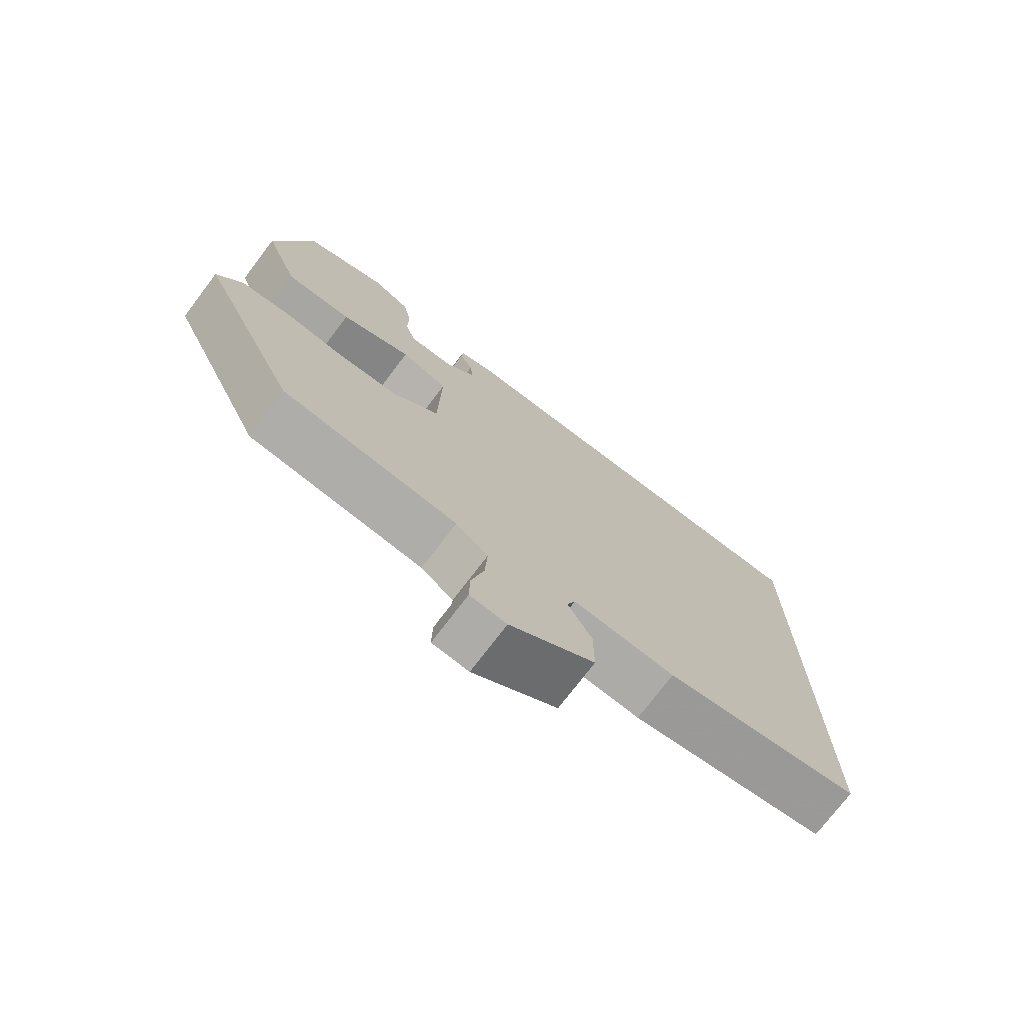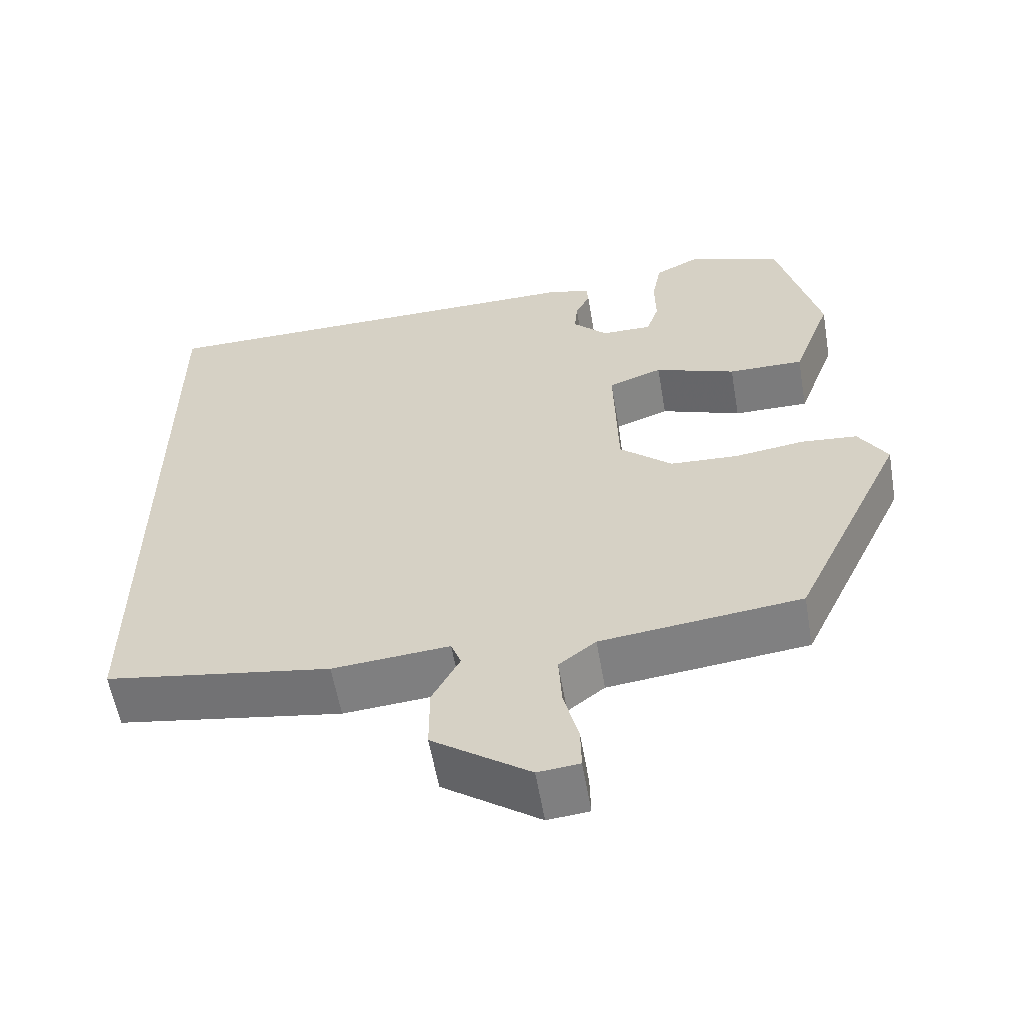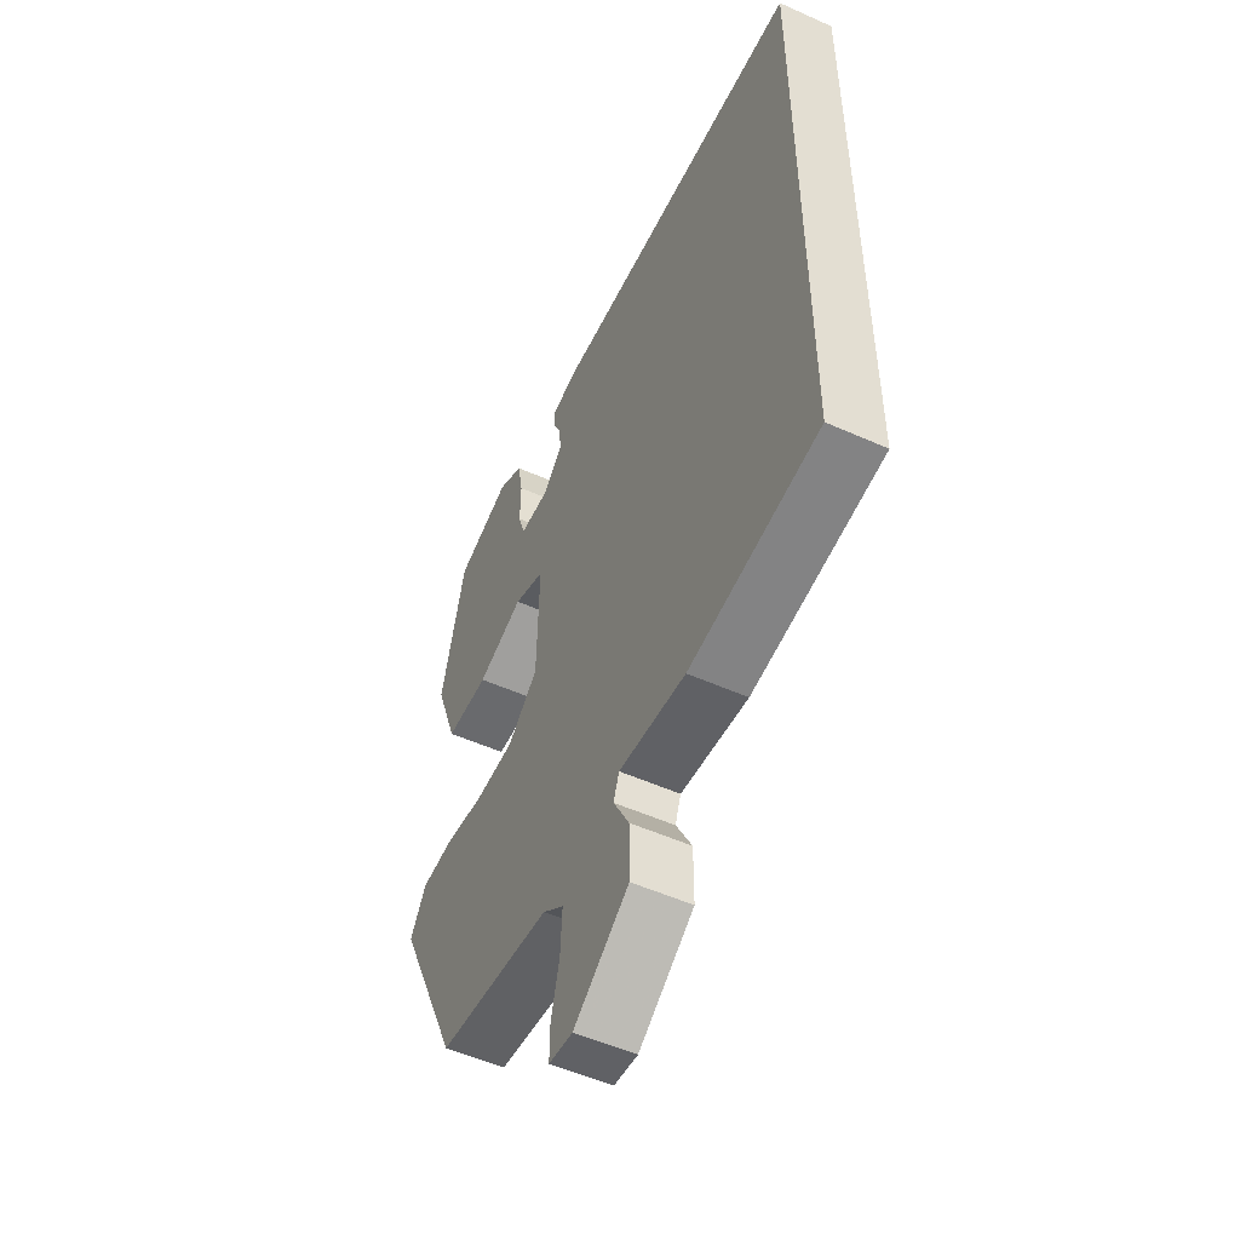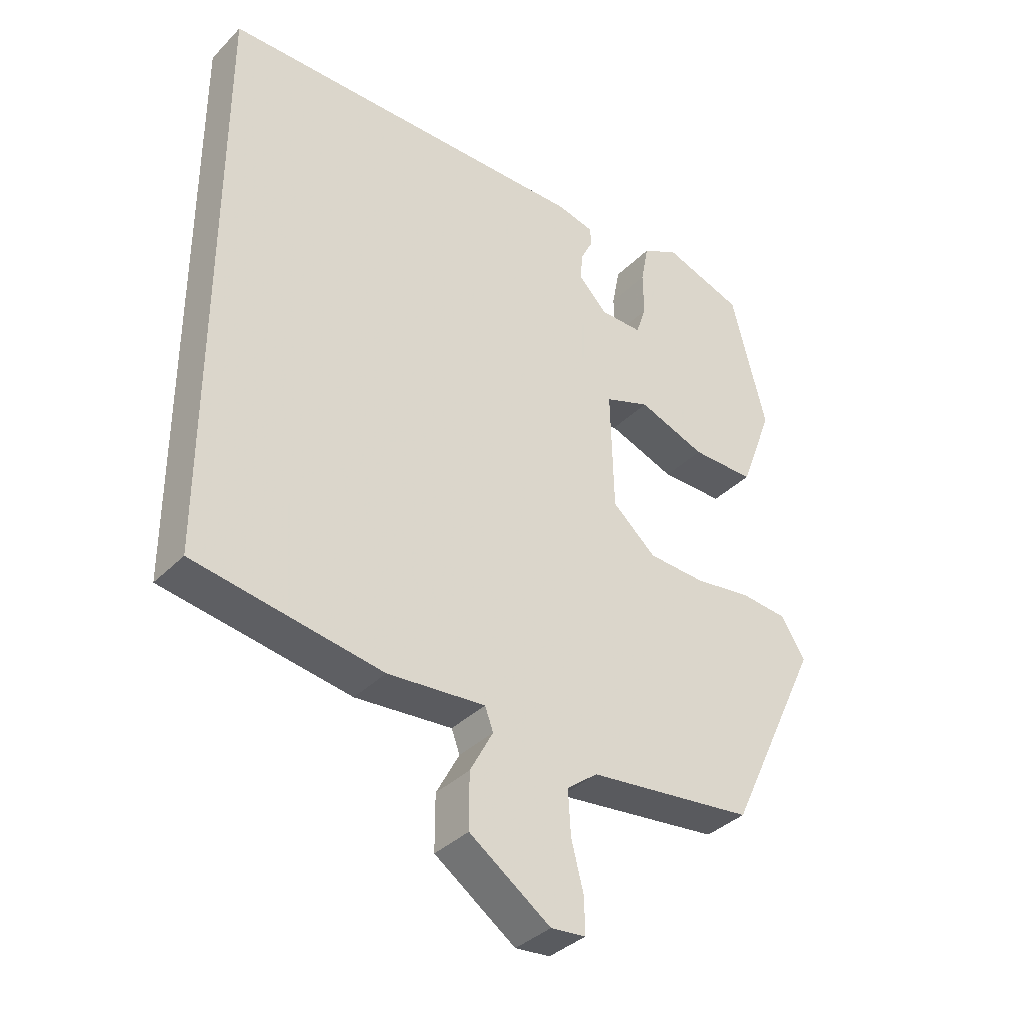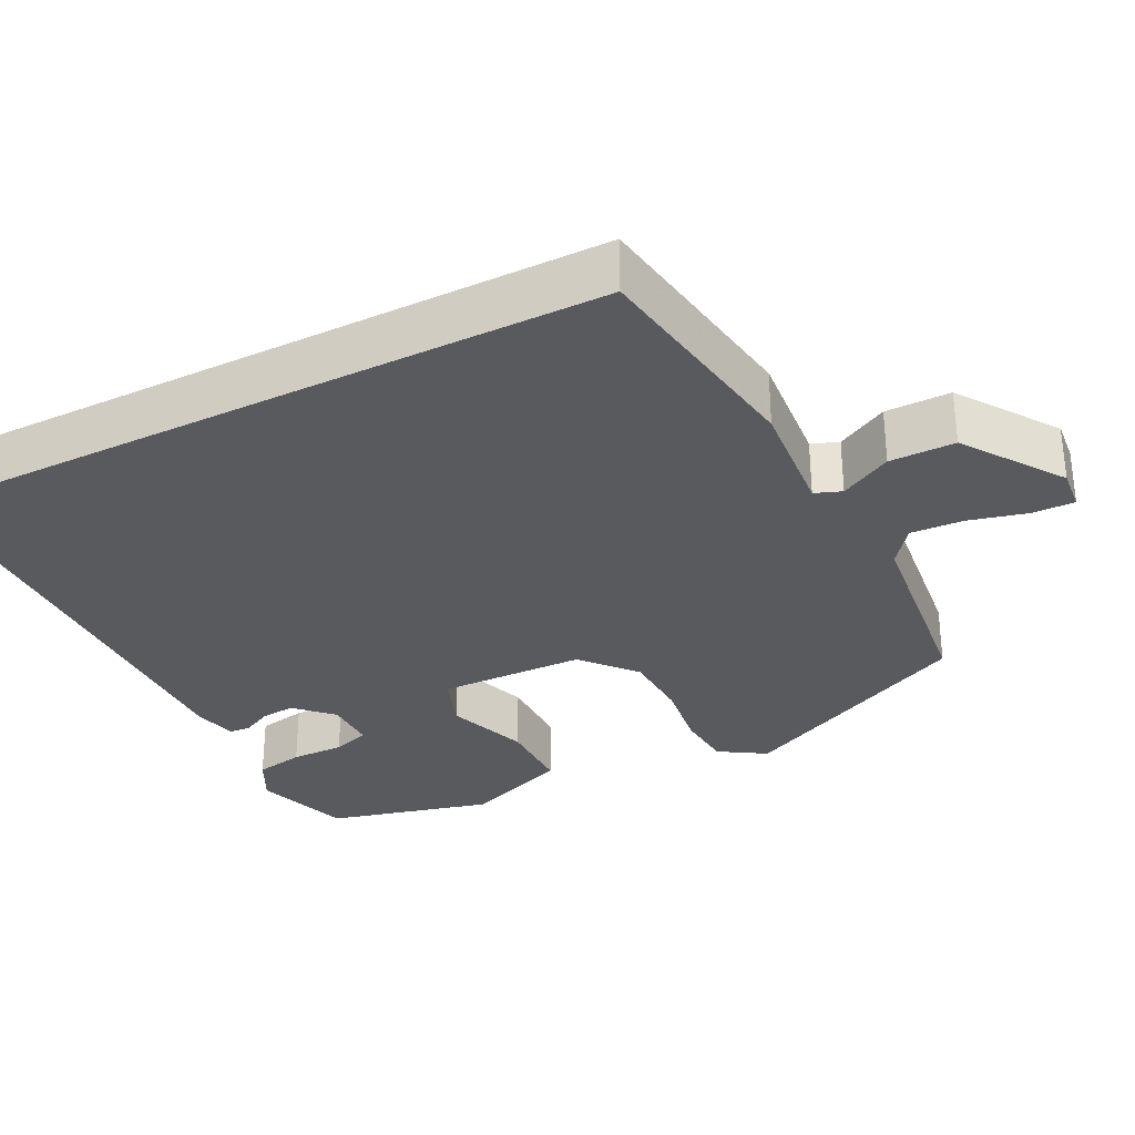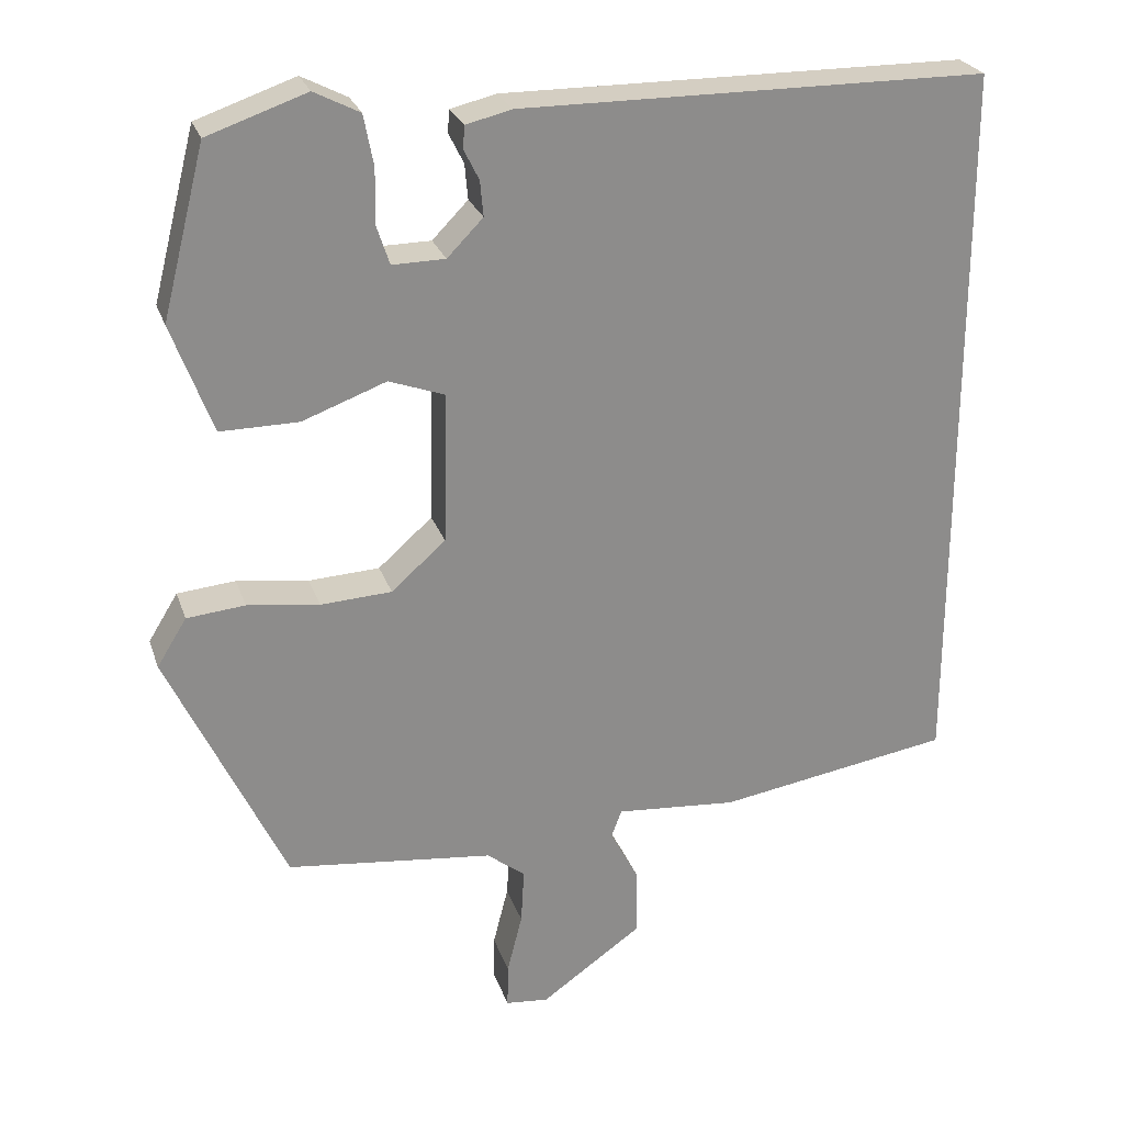
<metadata>
{"format":"obj","ext":"obj","renderer":"f3d","projection":"perspective","resolution":1024,"background":"white","views":[{"elev":-74.4,"azim":-37.2,"up":"+Z"},{"elev":-58.6,"azim":-170.2,"up":"+Z"},{"elev":-52.5,"azim":64.3,"up":"+Z"},{"elev":-36.5,"azim":141.9,"up":"+Z"},{"elev":-31.7,"azim":116.6,"up":"+Y"},{"elev":25.4,"azim":-16.6,"up":"+Z"}]}
</metadata>
<code>
v 0.5 0.07 0.498
v 0.5 0.07 -0.413
v 0.207 0.07 -0.461
v 0.055 0.07 -0.449
v 0.042 0.07 -0.484
v 0.078 0.07 -0.551
v 0.078 0.07 -0.636
v -0.048 0.07 -0.725
v -0.102 0.07 -0.72
v -0.101 0.07 -0.665
v -0.082 0.07 -0.59
v -0.078 0.07 -0.521
v -0.126 0.07 -0.484
v -0.385 0.07 -0.455
v -0.531 0.07 -0.147
v -0.494 0.07 -0.087
v -0.421 0.07 -0.08
v -0.331 0.07 -0.092
v -0.242 0.07 -0.087
v -0.174 0.07 -0.027
v -0.169 0.07 0.162
v -0.239 0.07 0.187
v -0.344 0.07 0.148
v -0.442 0.07 0.147
v -0.493 0.07 0.283
v -0.439 0.07 0.495
v -0.315 0.07 0.538
v -0.258 0.07 0.509
v -0.246 0.07 0.446
v -0.247 0.07 0.377
v -0.231 0.07 0.329
v -0.165 0.07 0.33
v -0.12 0.07 0.376
v -0.124 0.07 0.42
v -0.143 0.07 0.458
v -0.141 0.07 0.486
v -0.084 0.07 0.5
v 0.5 0 0.498
v 0.5 0 -0.413
v 0.207 0 -0.461
v 0.055 0 -0.449
v 0.042 0 -0.484
v 0.078 0 -0.551
v 0.078 0 -0.636
v -0.048 0 -0.725
v -0.102 0 -0.72
v -0.101 0 -0.665
v -0.082 0 -0.59
v -0.078 0 -0.521
v -0.126 0 -0.484
v -0.385 0 -0.455
v -0.531 0 -0.147
v -0.494 0 -0.087
v -0.421 0 -0.08
v -0.331 0 -0.092
v -0.242 0 -0.087
v -0.174 0 -0.027
v -0.169 0 0.162
v -0.239 0 0.187
v -0.344 0 0.148
v -0.442 0 0.147
v -0.493 0 0.283
v -0.439 0 0.495
v -0.315 0 0.538
v -0.258 0 0.509
v -0.246 0 0.446
v -0.247 0 0.377
v -0.231 0 0.329
v -0.165 0 0.33
v -0.12 0 0.376
v -0.124 0 0.42
v -0.143 0 0.458
v -0.141 0 0.486
v -0.084 0 0.5
f 34 35 36 37
f 33 34 37 1
f 32 33 1 2
f 31 32 2 3
f 27 28 29 30
f 27 30 31
f 26 27 31
f 22 23 24 25
f 21 22 25 26
f 15 16 17 18
f 13 14 15 18
f 12 13 18 19
f 8 9 10 11
f 8 11 12
f 5 6 7 8
f 4 5 8 12
f 21 26 31
f 21 31 3
f 20 21 3 4
f 4 12 19 20
f 74 73 72 71
f 38 74 71 70
f 39 38 70 69
f 40 39 69 68
f 67 66 65 64
f 68 67 64
f 68 64 63
f 62 61 60 59
f 63 62 59 58
f 55 54 53 52
f 55 52 51 50
f 56 55 50 49
f 48 47 46 45
f 49 48 45
f 45 44 43 42
f 49 45 42 41
f 68 63 58
f 40 68 58
f 41 40 58 57
f 57 56 49 41
f 1 38 39 2
f 2 39 40 3
f 3 40 41 4
f 4 41 42 5
f 5 42 43 6
f 6 43 44 7
f 7 44 45 8
f 8 45 46 9
f 9 46 47 10
f 10 47 48 11
f 11 48 49 12
f 12 49 50 13
f 13 50 51 14
f 14 51 52 15
f 15 52 53 16
f 16 53 54 17
f 17 54 55 18
f 18 55 56 19
f 19 56 57 20
f 20 57 58 21
f 21 58 59 22
f 22 59 60 23
f 23 60 61 24
f 24 61 62 25
f 25 62 63 26
f 26 63 64 27
f 27 64 65 28
f 28 65 66 29
f 29 66 67 30
f 30 67 68 31
f 31 68 69 32
f 32 69 70 33
f 33 70 71 34
f 34 71 72 35
f 35 72 73 36
f 36 73 74 37
f 37 74 38 1

</code>
